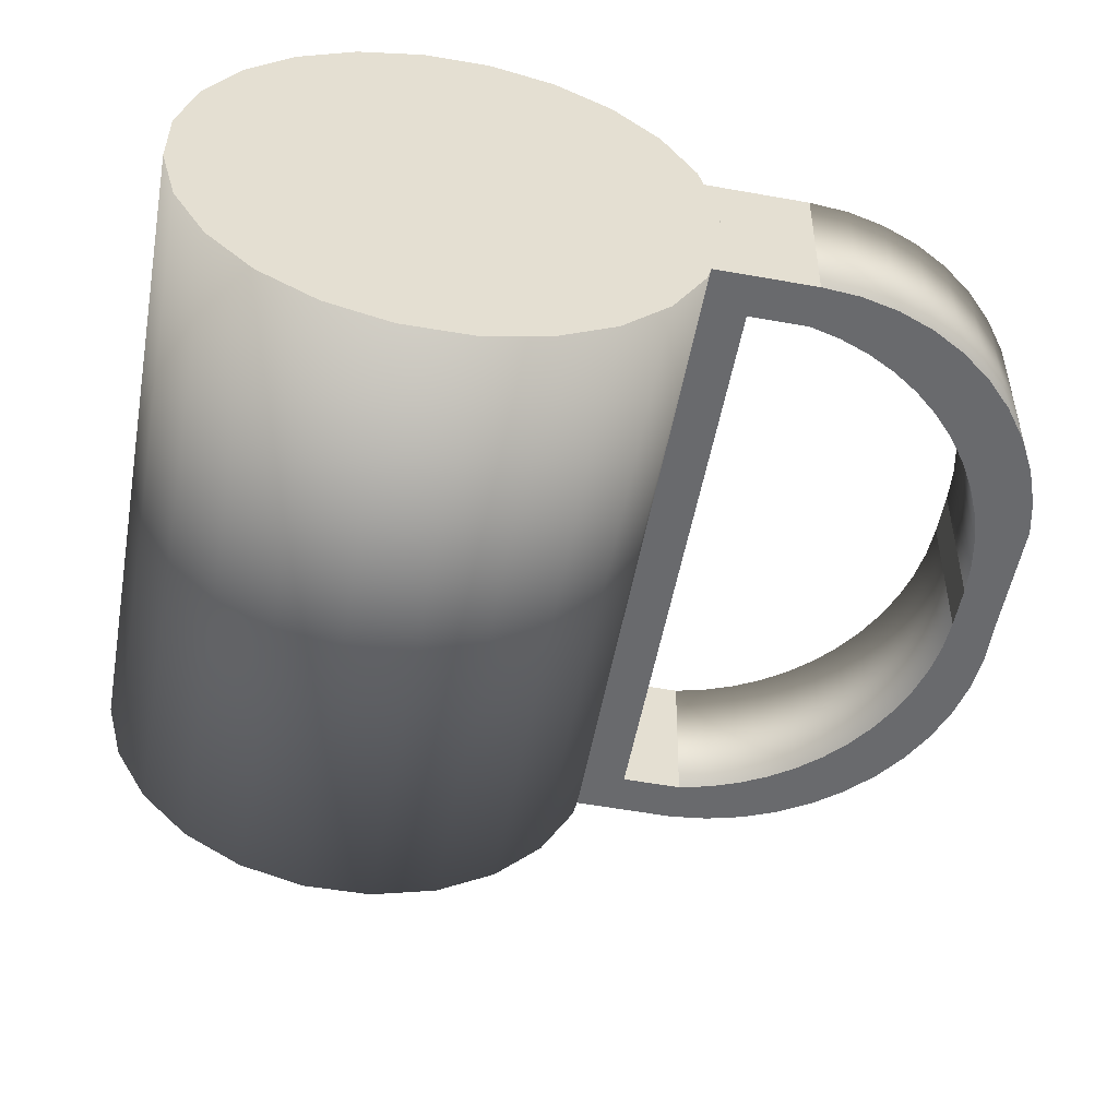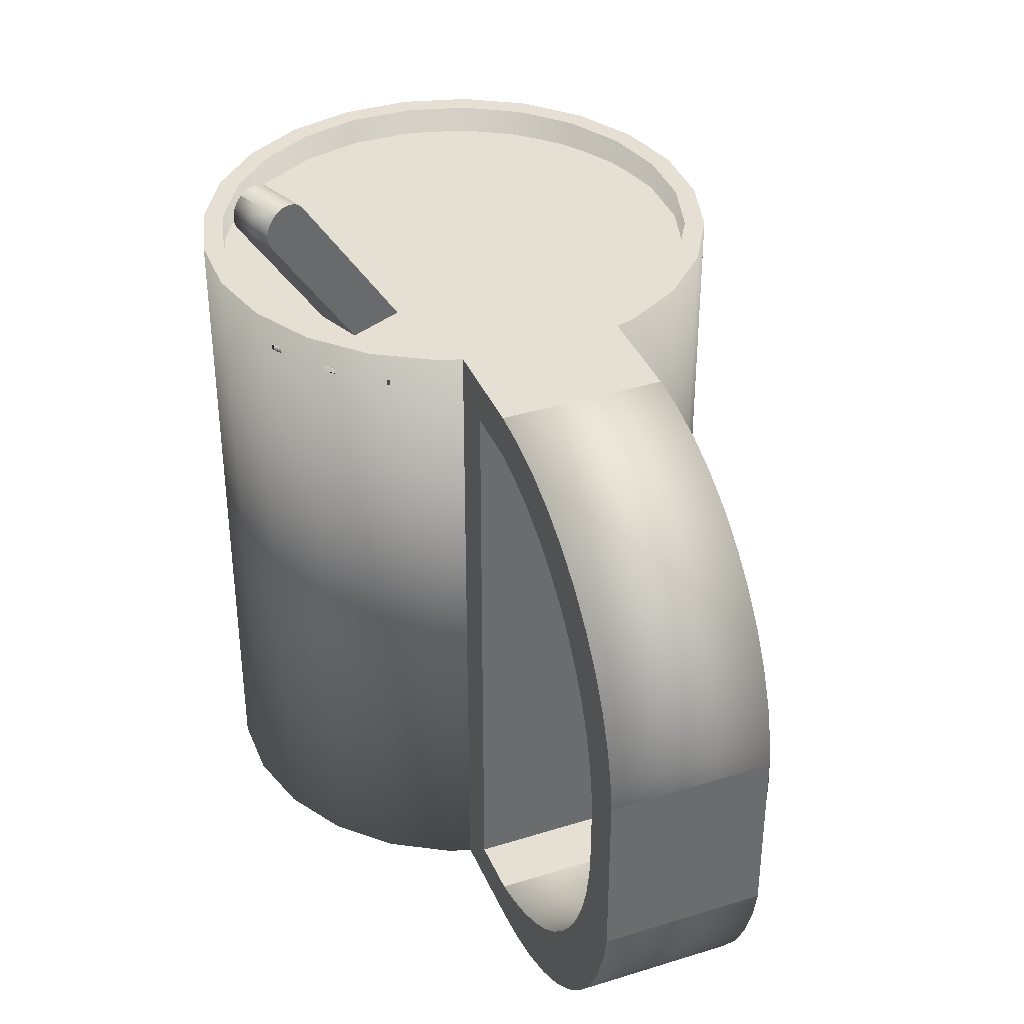
<metadata>
{"format":"obj","ext":"obj","renderer":"f3d","projection":"perspective","resolution":1024,"background":"white","views":[{"elev":-53.1,"azim":-10.3,"up":"+Z"},{"elev":37.9,"azim":69.3,"up":"+Y"}]}
</metadata>
<code>
o mesh11.001_mesh11-geometry
v 0.1305 -0.3141 0.05618
v 0.04687 -0.3141 -0.06459
v 0.1283 -0.3141 -0.06601
v 0.05082 -0.3141 -0.0549
v 0.08286 -0.2815 -0.06521
v 0.05412 -0.3141 -0.04497
v 0.1283 -0.2815 -0.06601
v 0.08286 0.1616 -0.06521
v 0.1539 -0.2758 0.05577
v 0.16 -0.312 0.05566
v 0.05674 -0.3141 -0.03484
v 0.085 -0.2815 0.05697
v 0.1518 -0.2758 -0.06642
v 0.04687 0.1942 -0.06459
v 0.085 0.1616 0.05697
v 0.1579 -0.312 -0.06653
v 0.1305 -0.2815 0.05618
v 0.1766 -0.2674 0.05537
v 0.05867 -0.3141 -0.02455
v 0.1305 0.1942 0.05618
v 0.05082 0.1942 -0.0549
v 0.05412 0.1942 -0.04497
v 0.1283 0.1942 -0.06601
v 0.1283 0.1616 -0.06601
v 0.1744 -0.2674 -0.06681
v 0.1868 -0.3057 -0.06703
v 0.1889 -0.3057 0.05516
v 0.0599 -0.3141 -0.01416
v 0.05674 0.1942 -0.03484
v 0.049 0.1942 0.0576
v 0.1305 0.1616 0.05618
v 0.196 -0.2565 -0.06719
v 0.049 -0.3141 0.0576
v 0.1981 -0.2565 0.055
v 0.06044 -0.3141 -0.003713
v 0.05867 0.1942 -0.02455
v 0.1573 0.1908 -0.06651
v 0.2166 -0.2952 0.05467
v 0.2145 -0.2952 -0.06751
v 0.05262 -0.3141 0.04778
v 0.06027 -0.3141 0.00675
v 0.0599 0.1942 -0.01416
v 0.1539 0.1559 0.05577
v 0.1594 0.1908 0.05567
v 0.05262 0.1942 0.04778
v 0.1518 0.1559 -0.06642
v 0.2182 -0.2431 0.05464
v 0.2161 -0.2431 -0.06754
v 0.05556 -0.3141 0.03774
v 0.0594 -0.3141 0.01718
v 0.06044 0.1942 -0.003713
v 0.1766 0.1475 0.05537
v 0.05556 0.1942 0.03774
v 0.1744 0.1475 -0.06681
v 0.2426 -0.281 0.05422
v 0.2404 -0.281 -0.06797
v 0.05783 -0.3141 0.02752
v 0.06027 0.1942 0.00675
v 0.1876 0.1834 0.05518
v 0.05783 0.1942 0.02752
v 0.1855 0.1834 -0.06701
v 0.2366 -0.2275 0.05432
v 0.2345 -0.2275 -0.06786
v 0.0594 0.1942 0.01718
v 0.1981 0.1366 0.055
v 0.196 0.1366 -0.06719
v 0.251 -0.2099 -0.06815
v 0.2641 -0.2631 -0.06838
v 0.2531 -0.2099 0.05403
v 0.2125 0.1723 -0.06748
v 0.2146 0.1723 0.05471
v 0.2662 -0.2631 0.05381
v 0.2654 -0.1904 -0.0684
v 0.2161 0.1232 -0.06754
v 0.2182 0.1232 0.05464
v 0.2849 -0.2421 -0.06874
v 0.2675 -0.1904 0.05378
v 0.2377 0.1577 -0.06792
v 0.2398 0.1577 0.05427
v 0.287 -0.2421 0.05344
v 0.2774 -0.1695 -0.06861
v 0.2345 0.1076 -0.06786
v 0.2366 0.1076 0.05432
v 0.2869 -0.1473 -0.06878
v 0.3025 -0.2182 -0.06905
v 0.2795 -0.1695 0.05357
v 0.251 0.08997 -0.06815
v 0.2608 0.1398 -0.06832
v 0.2531 0.08997 0.05403
v 0.2891 -0.1473 0.05341
v 0.3046 -0.2182 0.05314
v 0.2938 -0.1241 -0.0689
v 0.2629 0.1398 0.05387
v 0.2654 0.07055 -0.0684
v 0.3127 0.07008 -0.06923
v 0.3165 -0.1921 -0.06929
v 0.2959 -0.1241 0.05329
v 0.298 -0.1004 -0.06897
v 0.2675 0.07055 0.05378
v 0.2833 0.119 0.05351
v 0.2812 0.119 -0.06868
v 0.3149 0.07008 0.05296
v 0.3186 -0.1921 0.05289
v 0.2994 -0.07624 -0.069
v 0.3233 0.04289 -0.06941
v 0.3001 -0.1004 0.05321
v 0.2795 0.0496 0.05357
v 0.2774 0.0496 -0.06861
v 0.3266 -0.1643 -0.06947
v 0.3015 -0.04365 0.05319
v 0.3254 0.04289 0.05277
v 0.2994 -0.04365 -0.069
v 0.3015 -0.07624 0.05319
v 0.2891 0.0274 0.05341
v 0.3007 0.0956 0.0532
v 0.2869 0.0274 -0.06878
v 0.3287 -0.1643 0.05272
v 0.3301 0.01452 -0.06953
v 0.2986 0.0956 -0.06898
v 0.2959 0.004252 0.05329
v 0.332 -0.1384 -0.06956
v 0.3322 0.01452 0.05265
v 0.3001 -0.01954 0.05321
v 0.298 -0.01954 -0.06897
v 0.2938 0.004252 -0.0689
v 0.332 -0.07624 -0.06956
v 0.3341 -0.1384 0.05262
v 0.332 -0.04365 -0.06956
v 0.3341 -0.07624 0.05262
v 0.332 -0.004323 -0.06956
v 0.3341 -0.004323 0.05262
v 0.333 -0.0145 -0.06958
f 3 1 2
f 4 2 1
f 5 3 2
f 4 1 6
f 3 5 7
f 2 8 5
f 9 1 10
f 11 6 1
f 5 12 7
f 13 3 7
f 2 14 8
f 8 15 5
f 3 13 16
f 9 17 1
f 9 10 18
f 19 11 1
f 20 14 21
f 22 20 21
f 17 7 12
f 12 5 15
f 23 8 14
f 8 24 15
f 25 16 13
f 16 25 26
f 17 12 1
f 27 18 10
f 19 1 28
f 20 22 29
f 23 14 20
f 15 30 12
f 8 23 24
f 31 15 24
f 32 26 25
f 12 33 1
f 18 27 34
f 35 28 1
f 20 29 36
f 20 30 15
f 30 33 12
f 24 23 37
f 31 20 15
f 34 27 38
f 26 32 39
f 33 40 1
f 35 1 41
f 20 36 42
f 44 20 43
f 20 45 30
f 24 37 46
f 43 20 31
f 34 38 47
f 39 32 48
f 40 49 1
f 50 41 1
f 51 20 42
f 44 43 52
f 20 53 45
f 54 46 37
f 47 38 55
f 56 39 48
f 49 57 1
f 50 1 57
f 20 51 58
f 59 44 52
f 20 60 53
f 54 37 61
f 62 47 55
f 56 48 63
f 20 58 64
f 59 52 65
f 20 64 60
f 54 61 66
f 56 67 68
f 69 62 55
f 67 56 63
f 66 61 70
f 59 65 71
f 69 55 72
f 73 68 67
f 66 70 74
f 75 71 65
f 68 73 76
f 69 72 77
f 78 74 70
f 79 71 75
f 77 72 80
f 76 73 81
f 82 74 78
f 83 79 75
f 76 84 85
f 77 80 86
f 76 81 84
f 88 87 78
f 87 82 78
f 79 83 89
f 91 90 80
f 85 84 92
f 86 80 90
f 93 79 89
f 87 88 94
f 85 95 96
f 90 91 97
f 98 85 92
f 99 93 89
f 93 99 100
f 101 94 88
f 102 91 103
f 85 104 95
f 105 96 95
f 106 97 91
f 85 98 104
f 100 99 107
f 94 101 108
f 109 96 105
f 91 102 110
f 102 103 111
f 104 112 95
f 113 106 91
f 100 114 115
f 114 100 107
f 116 108 101
f 111 103 117
f 118 109 105
f 102 115 110
f 110 113 91
f 112 119 95
f 112 104 110
f 113 110 104
f 119 116 101
f 115 114 120
f 109 118 121
f 111 117 122
f 115 123 110
f 124 119 112
f 116 119 125
f 123 115 120
f 126 127 121
f 122 117 127
f 128 121 118
f 125 119 124
f 129 127 126
f 121 128 126
f 122 127 129
f 128 118 130
f 126 131 129
f 128 131 126
f 129 131 122
f 130 131 128
f 130 128 132
f 1 3 10
f 21 2 4
f 10 3 16
f 22 4 6
f 14 2 21
f 4 22 21
f 26 10 16
f 11 29 6
f 6 29 22
f 17 13 7
f 27 10 26
f 9 13 17
f 18 13 9
f 36 11 19
f 29 11 36
f 25 13 18
f 26 38 27
f 28 42 19
f 19 42 36
f 20 44 23
f 46 31 24
f 25 18 32
f 39 38 26
f 34 32 18
f 35 51 28
f 28 51 42
f 37 23 44
f 30 40 33
f 43 31 46
f 38 39 55
f 34 47 32
f 41 58 35
f 51 35 58
f 44 59 37
f 40 30 45
f 54 43 46
f 56 55 39
f 32 47 48
f 45 49 40
f 50 64 41
f 41 64 58
f 61 37 59
f 52 43 54
f 53 49 45
f 56 68 55
f 48 47 63
f 49 53 57
f 60 50 57
f 64 50 60
f 61 59 70
f 52 54 65
f 57 53 60
f 55 68 72
f 63 47 62
f 71 70 59
f 66 65 54
f 68 76 72
f 62 69 63
f 67 63 69
f 70 71 78
f 66 74 65
f 80 72 76
f 73 67 77
f 77 67 69
f 78 71 79
f 65 74 75
f 85 80 76
f 77 86 73
f 79 88 78
f 74 83 75
f 80 85 91
f 73 86 81
f 88 79 93
f 83 74 82
f 96 91 85
f 86 90 81
f 81 90 84
f 100 88 93
f 87 83 82
f 83 87 89
f 91 96 103
f 92 84 97
f 90 97 84
f 101 88 100
f 87 94 89
f 96 109 103
f 97 106 92
f 98 92 106
f 89 94 99
f 100 115 101
f 117 103 109
f 95 111 105
f 106 113 98
f 104 98 113
f 94 108 99
f 119 101 115
f 107 99 108
f 121 117 109
f 111 95 102
f 111 118 105
f 115 102 119
f 108 116 107
f 107 116 114
f 117 121 127
f 119 102 95
f 110 123 112
f 122 118 111
f 120 114 125
f 116 125 114
f 112 123 124
f 118 122 130
f 124 120 125
f 123 120 124
f 131 130 122
o mesh3.002_mesh3-geometry
v 0.008412 -0.2787 -0.1138
v 0.04472 -0.2787 -0.02609
v 0.03234 -0.2787 -0.07231
v 0.03234 0.1942 -0.07231
v -0.016 0.1942 -0.1599
v 0.008412 0.1942 -0.1138
v -0.02542 0.1942 -0.1476
v 0.04472 -0.2787 0.02176
v 0.06007 0.1942 -0.02811
v -0.02542 -0.2787 -0.1476
v -0.06094 0.1942 -0.1858
v 0.06007 0.1942 0.02378
v 0.04472 0.1942 -0.02609
v 0.02069 0.1942 -0.1232
v -0.06687 0.1942 -0.1715
v 0.03234 -0.2787 0.06798
v 0.04472 0.1942 0.02176
v 0.04664 0.1942 -0.07823
v -0.06687 -0.2787 -0.1715
v -0.1111 0.1942 -0.1992
v 0.04664 0.1942 0.07391
v 0.008412 -0.2787 0.1094
v -0.1131 -0.2787 -0.1839
v -0.1131 0.1942 -0.1839
v -0.016 -0.3141 -0.1599
v 0.06007 -0.3141 0.02378
v -0.06094 -0.3141 -0.1858
v 0.03234 0.1942 0.06798
v 0.02069 -0.3141 -0.1232
v 0.06007 -0.3141 -0.02811
v 0.04664 -0.3141 -0.07823
v -0.02542 -0.2787 0.1433
v -0.163 0.1942 -0.1992
v 0.04664 -0.3141 0.07391
v -0.1111 -0.3141 -0.1992
v 0.02069 0.1942 0.1188
v -0.1609 -0.2787 -0.1839
v -0.1609 0.1942 -0.1839
v 0.008412 0.1942 0.1094
v 0.02069 -0.3141 0.1188
v -0.06687 -0.2787 0.1672
v -0.016 0.1942 0.1555
v -0.02542 0.1942 0.1433
v -0.2131 0.1942 -0.1858
v -0.163 -0.3141 -0.1992
v -0.2072 -0.2787 -0.1715
v -0.06094 0.1942 0.1815
v -0.06687 0.1942 0.1672
v -0.2072 0.1942 -0.1715
v -0.016 -0.3141 0.1555
v -0.1131 -0.2787 0.1796
v -0.1131 0.1942 0.1796
v -0.258 0.1942 -0.1599
v -0.2131 -0.3141 -0.1858
v -0.2486 -0.2787 -0.1476
v -0.1111 0.1942 0.1949
v -0.2486 0.1942 -0.1476
v -0.06094 -0.3141 0.1815
v -0.1609 -0.2787 0.1796
v -0.1609 0.1942 0.1796
v -0.258 -0.3141 -0.1599
v -0.1111 -0.3141 0.1949
v -0.2824 0.1942 -0.1138
v -0.2824 -0.2787 -0.1138
v -0.163 0.1942 0.1949
v -0.2947 -0.3141 -0.1232
v -0.2947 0.1942 -0.1232
v -0.2072 -0.2787 0.1672
v -0.2072 0.1942 0.1672
v -0.163 -0.3141 0.1949
v -0.3064 0.1942 -0.07231
v -0.3064 -0.2787 -0.07231
v -0.2131 0.1942 0.1815
v -0.3207 -0.3141 -0.07823
v -0.3207 0.1942 -0.07823
v -0.2486 -0.2787 0.1433
v -0.2486 0.1942 0.1433
v -0.2131 -0.3141 0.1815
v -0.3188 0.1942 -0.02609
v -0.3188 -0.2787 -0.02609
v -0.258 0.1942 0.1555
v -0.3341 -0.3141 -0.02811
v -0.3341 0.1942 -0.02811
v -0.2824 -0.2787 0.1094
v -0.2824 0.1942 0.1094
v -0.258 -0.3141 0.1555
v -0.3188 0.1942 0.02176
v -0.3188 -0.2787 0.02176
v -0.2947 0.1942 0.1188
v -0.3341 -0.3141 0.02378
v -0.3341 0.1942 0.02378
v -0.3064 -0.2787 0.06798
v -0.3064 0.1942 0.06798
v -0.2947 -0.3141 0.1188
v -0.3207 -0.3141 0.07391
v -0.3207 0.1942 0.07391
f 135 133 134
f 138 136 137
f 138 137 139
f 134 133 140
f 141 137 136
f 142 140 133
f 139 137 143
f 145 144 136
f 141 146 137
f 141 136 144
f 147 139 143
f 140 142 148
f 149 144 145
f 146 141 150
f 148 142 151
f 152 147 143
f 144 149 153
f 155 154 151
f 154 148 151
f 147 152 156
f 159 157 158
f 153 149 160
f 157 161 162
f 157 162 158
f 162 161 163
f 154 155 164
f 165 156 152
f 159 158 166
f 167 159 166
f 153 160 168
f 164 155 169
f 170 156 165
f 171 168 160
f 167 166 172
f 164 169 173
f 175 174 171
f 170 165 176
f 174 168 171
f 167 172 177
f 178 173 169
f 179 175 180
f 179 174 175
f 181 170 176
f 182 177 172
f 173 178 183
f 184 179 180
f 185 181 176
f 186 177 182
f 183 178 187
f 188 179 184
f 189 181 185
f 186 182 190
f 183 187 191
f 188 184 192
f 194 193 190
f 189 185 195
f 193 186 190
f 191 187 196
f 188 192 197
f 193 194 198
f 195 185 199
f 191 196 200
f 197 192 201
f 202 198 194
f 203 195 199
f 204 200 196
f 197 201 205
f 206 198 202
f 207 203 199
f 200 204 208
f 205 201 209
f 206 202 210
f 211 203 207
f 208 204 212
f 213 205 209
f 206 210 214
f 211 207 215
f 208 212 216
f 217 213 209
f 218 214 210
f 211 215 219
f 216 212 220
f 221 213 217
f 214 218 222
f 223 219 215
f 224 216 220
f 221 217 225
f 222 218 226
f 225 219 223
f 223 221 225
f 222 226 227
f 228 221 223
f 135 138 133
f 138 135 136
f 139 133 138
f 135 134 136
f 133 139 142
f 136 134 145
f 147 142 139
f 134 140 145
f 151 142 147
f 137 159 143
f 149 145 140
f 137 146 157
f 144 162 141
f 151 147 155
f 148 149 140
f 157 159 137
f 159 152 143
f 141 163 150
f 146 150 161
f 161 157 146
f 158 162 144
f 163 141 162
f 156 155 147
f 160 149 148
f 167 152 159
f 153 158 144
f 161 150 163
f 155 156 169
f 171 148 154
f 148 171 160
f 152 167 165
f 158 153 166
f 169 156 170
f 164 175 154
f 171 154 175
f 177 165 167
f 172 153 168
f 153 172 166
f 170 178 169
f 175 164 180
f 177 176 165
f 168 182 172
f 181 178 170
f 180 164 173
f 174 182 168
f 186 176 177
f 181 187 178
f 180 173 184
f 179 190 174
f 174 190 182
f 186 185 176
f 187 181 189
f 183 184 173
f 179 194 190
f 185 186 193
f 187 189 196
f 184 183 192
f 194 179 188
f 185 193 199
f 196 189 195
f 191 192 183
f 188 202 194
f 199 193 198
f 196 195 204
f 191 201 192
f 202 188 197
f 198 207 199
f 204 195 203
f 201 191 200
f 202 197 210
f 207 198 206
f 203 211 204
f 208 201 200
f 210 197 205
f 206 214 207
f 212 204 211
f 209 201 208
f 205 213 210
f 215 207 214
f 211 219 212
f 216 209 208
f 210 213 218
f 214 222 215
f 220 212 219
f 209 216 217
f 213 221 218
f 223 215 222
f 225 220 219
f 216 224 217
f 226 218 221
f 222 227 223
f 220 225 224
f 217 224 225
f 228 226 221
f 228 223 227
f 227 226 228
o mesh8.001_mesh8-geometry
v 0.05797 0.1723 0.01422
v 0.009772 0.1723 -0.1235
v -0.02795 0.1723 -0.156
v 0.009772 0.1682 -0.1235
v 0.05797 0.1682 0.01422
v -0.02795 0.1682 -0.156
v 0.04872 0.1682 0.06312
v -0.07279 0.1682 -0.1776
v 0.05425 0.1723 -0.03541
v 0.04872 0.1723 0.06312
v 0.03781 0.1723 -0.08238
v 0.05425 0.1682 -0.03541
v -0.07279 0.1723 -0.1776
v 0.02713 0.1682 0.108
v 0.03781 0.1682 -0.08238
v 0.02713 0.1723 0.108
v -0.1217 0.1723 -0.1868
v -0.1217 0.1682 -0.1868
v -0.005333 0.1723 0.1457
v -0.005333 0.1682 0.1457
v -0.1713 0.1723 -0.1831
v -0.1713 0.1682 -0.1831
v -0.04645 0.1723 0.1737
v -0.04645 0.1682 0.1737
v -0.2183 0.1723 -0.1666
v -0.2183 0.1682 -0.1666
v -0.09342 0.1723 0.1902
v -0.09342 0.1682 0.1902
v -0.2594 0.1723 -0.1386
v -0.2594 0.1682 -0.1386
v -0.1431 0.1723 0.1939
v -0.1431 0.1682 0.1939
v -0.2919 0.1723 -0.1009
v -0.2919 0.1682 -0.1009
v -0.192 0.1723 0.1846
v -0.192 0.1682 0.1846
v -0.3135 0.1723 -0.05604
v -0.3135 0.1682 -0.05604
v -0.2368 0.1723 0.163
v -0.2368 0.1682 0.163
v -0.3227 0.1682 -0.007144
v -0.3227 0.1723 -0.007144
v -0.2745 0.1682 0.1306
v -0.2745 0.1723 0.1306
v -0.319 0.1682 0.04248
v -0.319 0.1723 0.04248
v -0.3025 0.1682 0.08946
v -0.3025 0.1723 0.08946
f 231 230 229
f 234 233 232
f 236 235 234
f 229 230 237
f 229 231 238
f 230 237 239
f 232 240 233
f 235 233 234
f 238 231 241
f 236 235 242
f 240 232 243
f 245 241 244
f 244 241 238
f 236 242 246
f 247 245 244
f 246 242 248
f 247 245 249
f 246 248 250
f 251 249 247
f 250 248 252
f 251 249 253
f 250 252 254
f 251 253 255
f 256 252 254
f 257 253 255
f 254 256 258
f 259 257 255
f 258 256 260
f 259 257 261
f 258 260 262
f 263 261 259
f 262 260 264
f 263 261 265
f 262 264 266
f 267 265 263
f 268 264 266
f 269 268 266
f 267 265 270
f 271 268 269
f 272 270 267
f 273 271 269
f 272 270 274
f 273 271 275
f 276 274 272
f 230 234 231
f 232 230 234
f 236 231 234
f 239 232 230
f 231 236 241
f 232 239 243
f 241 245 236
f 237 240 229
f 229 233 238
f 239 243 237
f 240 229 233
f 233 238 235
f 246 236 245
f 238 242 235
f 243 237 240
f 246 249 245
f 242 238 244
f 250 246 249
f 247 244 248
f 244 248 242
f 249 253 250
f 248 252 247
f 254 250 253
f 252 247 251
f 254 257 253
f 252 256 251
f 258 254 257
f 256 251 255
f 258 261 257
f 255 260 256
f 261 258 262
f 259 255 260
f 262 265 261
f 260 264 259
f 265 262 266
f 263 259 264
f 269 265 266
f 267 264 263
f 270 269 265
f 268 267 264
f 273 270 269
f 272 268 267
f 274 273 270
f 268 272 271
f 275 274 273
f 276 271 272
f 276 275 274
f 271 276 275
o mesh1.002_mesh1-geometry
v -0.01445 0.3051 0.1534
v -0.03903 0.1687 0.1105
v -0.05755 0.1694 0.07051
v -0.002322 0.2843 0.181
v -0.0908 0.1705 0.08593
v -0.01377 0.307 0.1547
v -0.03556 0.2855 0.1965
v -0.07227 0.1699 0.1259
v -0.04769 0.3062 0.1688
v -0.001705 0.2866 0.1822
v -0.04701 0.3081 0.1701
v -0.013 0.3086 0.1562
v -0.03494 0.2877 0.1976
v -0.001222 0.289 0.1831
v -0.04624 0.3098 0.1716
v -0.01215 0.3101 0.1579
v -0.03446 0.2901 0.1985
v -0.000883 0.2915 0.1836
v -0.04539 0.3112 0.1734
v -0.01124 0.3112 0.1598
v -0.03412 0.2926 0.199
v -0.000695 0.2941 0.1838
v -0.04448 0.3124 0.1752
v -0.01028 0.3121 0.1618
v -0.03393 0.2952 0.1992
v -0.000661 0.2966 0.1837
v -0.04352 0.3133 0.1773
v -0.009283 0.3127 0.1639
v -0.0339 0.2978 0.1991
v -0.000782 0.2992 0.1833
v -0.04252 0.3138 0.1794
v -0.008272 0.313 0.1661
v -0.03402 0.3003 0.1987
v -0.04151 0.3141 0.1815
v -0.001056 0.3017 0.1825
v -0.0405 0.3141 0.1837
v -0.007265 0.313 0.1683
v -0.0343 0.3028 0.1979
v -0.001477 0.304 0.1814
v -0.03952 0.3138 0.1858
v -0.03472 0.3051 0.1968
v -0.006276 0.3126 0.1704
v -0.002035 0.3061 0.18
v -0.03856 0.3131 0.1879
v -0.03528 0.3073 0.1955
v -0.005322 0.312 0.1725
v -0.002723 0.308 0.1784
v -0.03766 0.3122 0.19
v -0.03596 0.3092 0.1938
v -0.004422 0.311 0.1745
v -0.003524 0.3097 0.1766
v -0.03683 0.3109 0.1918
v -0.03676 0.3108 0.192
v -0.00359 0.3098 0.1764
f 279 277 278
f 280 278 277
f 278 281 279
f 281 277 279
f 280 277 282
f 280 283 278
f 281 278 284
f 285 277 281
f 277 285 282
f 286 280 282
f 278 283 284
f 281 284 285
f 287 282 285
f 286 282 288
f 283 285 284
f 289 285 283
f 287 285 289
f 287 288 282
f 286 288 290
f 287 289 291
f 288 287 291
f 290 288 292
f 291 289 293
f 291 292 288
f 294 290 292
f 295 291 293
f 292 291 295
f 294 292 296
f 297 295 293
f 292 295 296
f 294 296 298
f 299 295 297
f 296 295 299
f 300 298 296
f 301 299 297
f 299 300 296
f 298 300 302
f 299 301 303
f 300 299 303
f 304 302 300
f 303 301 305
f 300 303 304
f 306 302 304
f 303 305 307
f 304 303 307
f 308 306 304
f 307 305 309
f 307 310 304
f 304 310 308
f 311 306 308
f 307 309 310
f 312 308 310
f 313 311 308
f 314 310 309
f 313 308 312
f 312 310 314
f 311 313 315
f 316 313 312
f 317 312 314
f 315 313 318
f 313 316 318
f 316 312 317
f 319 315 318
f 316 320 318
f 321 316 317
f 319 318 322
f 318 320 322
f 320 316 321
f 323 319 322
f 320 324 322
f 325 320 321
f 323 322 326
f 326 322 324
f 324 320 325
f 323 326 327
f 328 326 324
f 329 324 325
f 330 327 326
f 330 326 328
f 324 329 328
f 327 330 329
f 328 329 330
f 283 280 289
f 286 289 280
f 286 293 289
f 293 286 290
f 290 297 293
f 294 297 290
f 297 294 301
f 298 301 294
f 298 305 301
f 302 305 298
f 302 309 305
f 309 302 306
f 311 309 306
f 309 311 314
f 315 314 311
f 317 314 315
f 319 317 315
f 321 317 319
f 323 321 319
f 325 321 323
f 323 327 325
f 325 327 329

</code>
